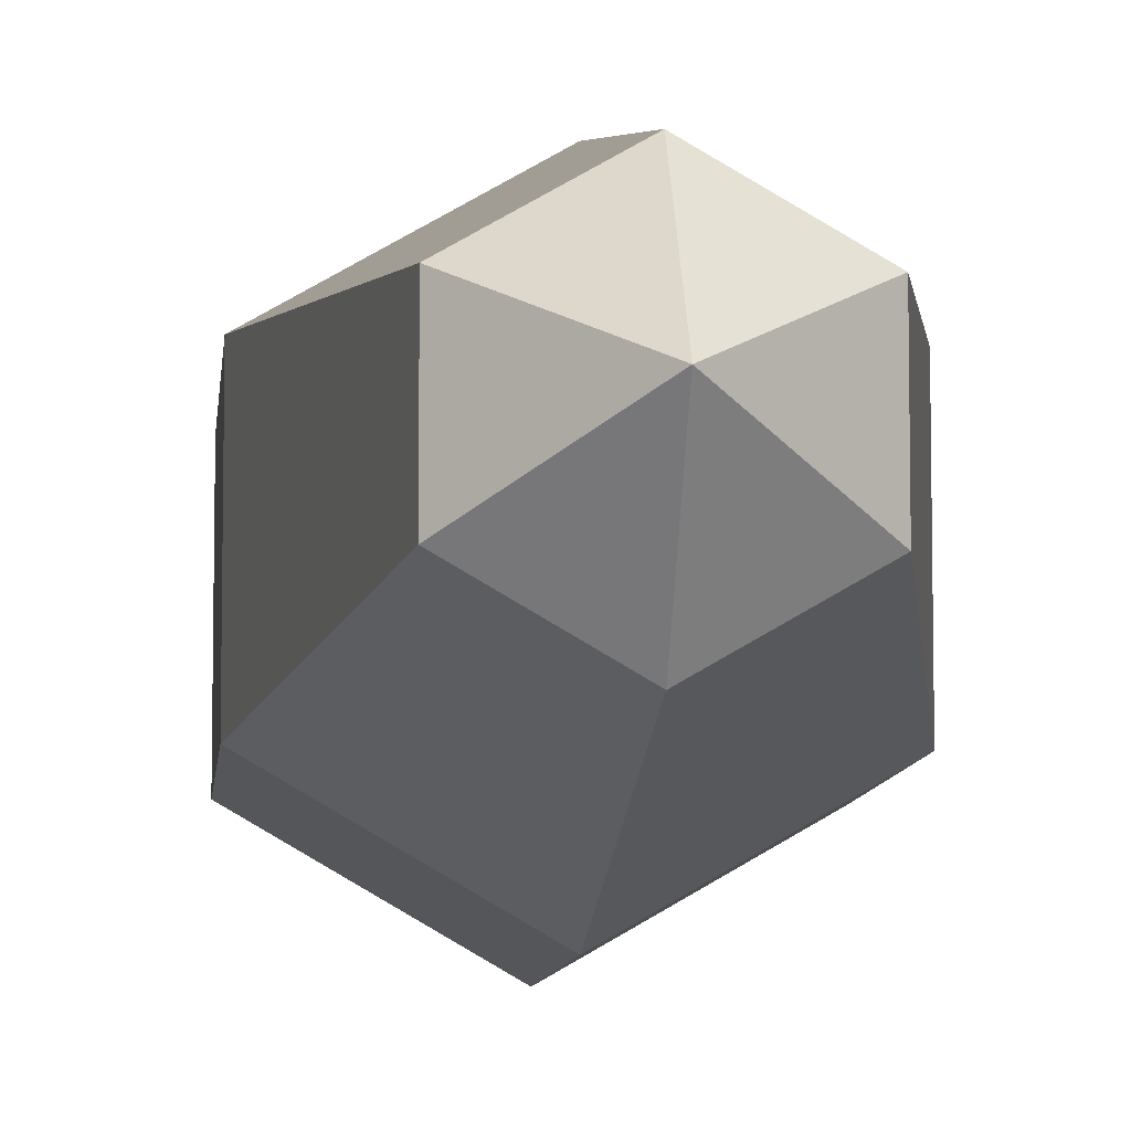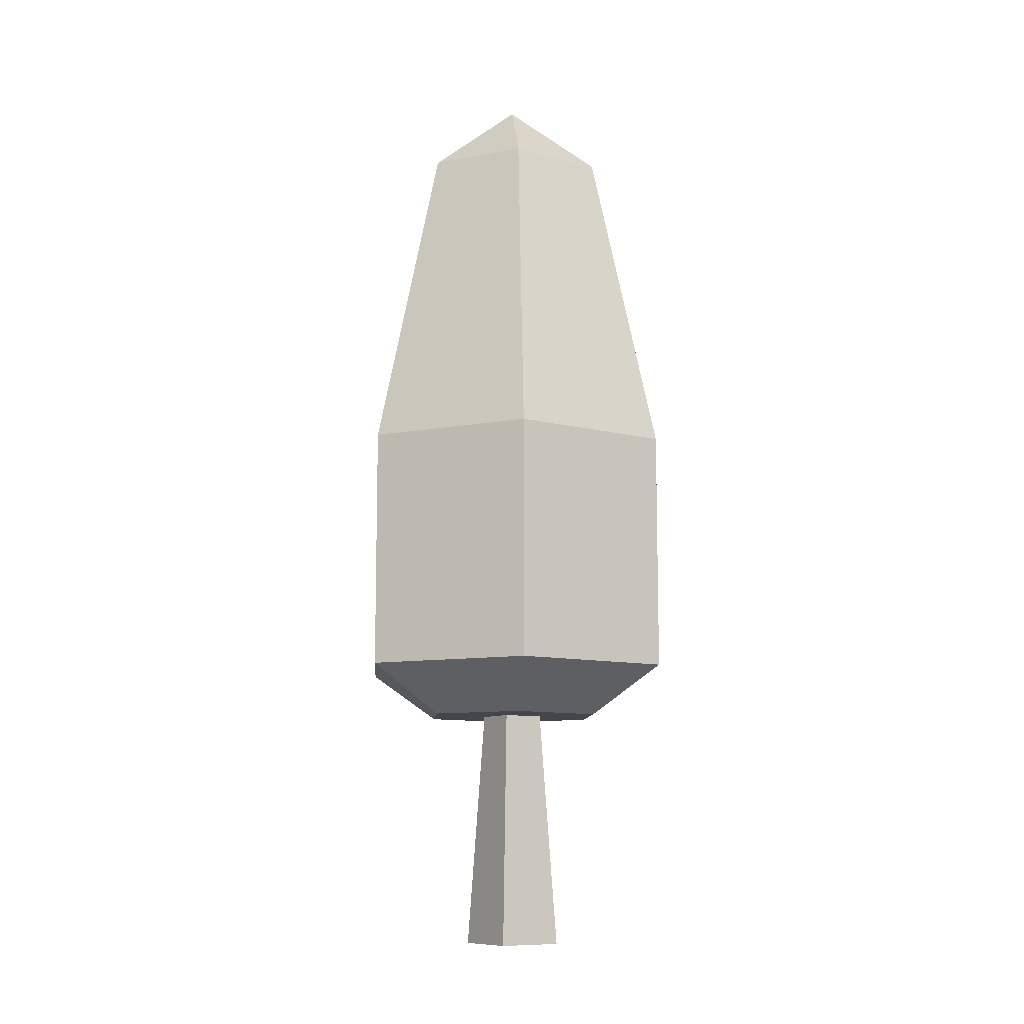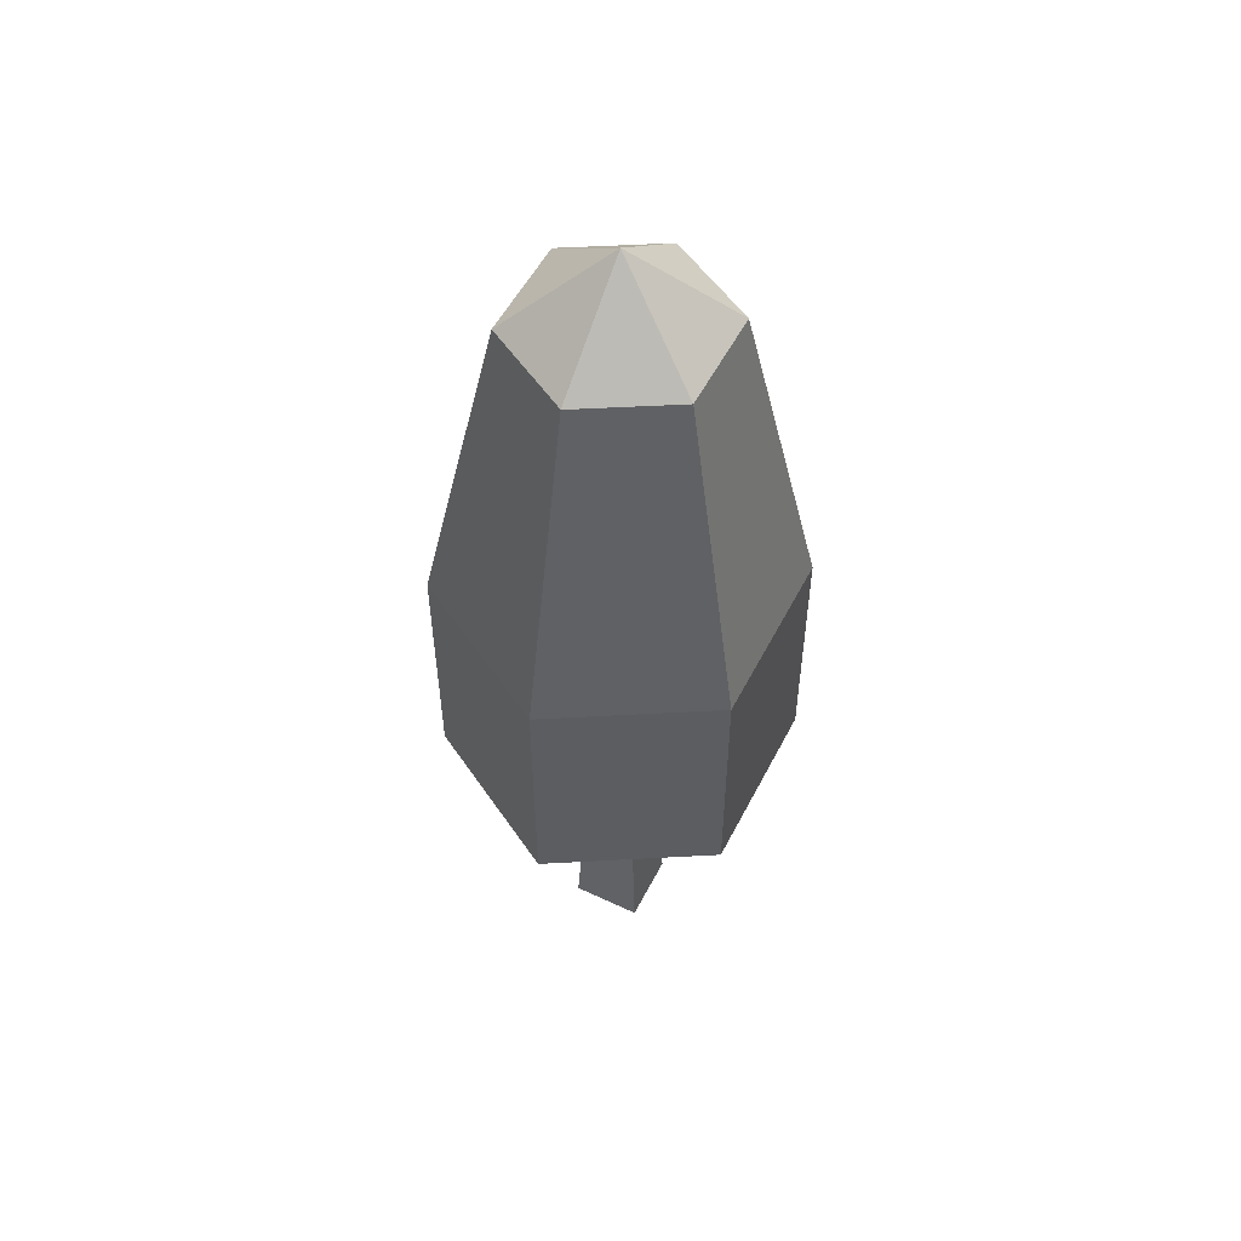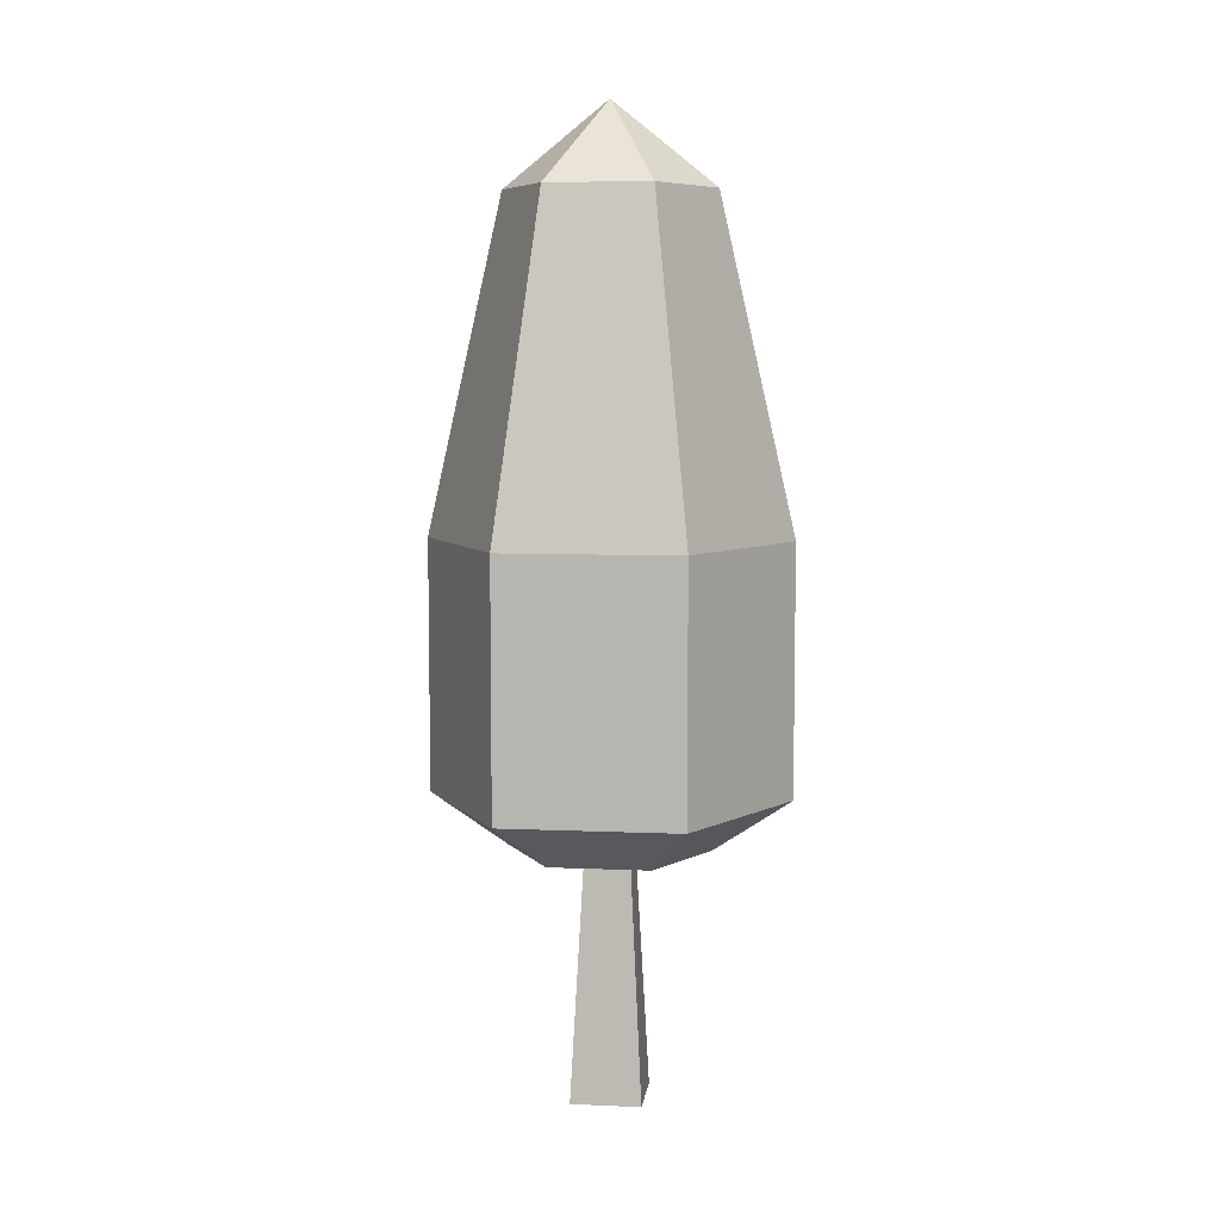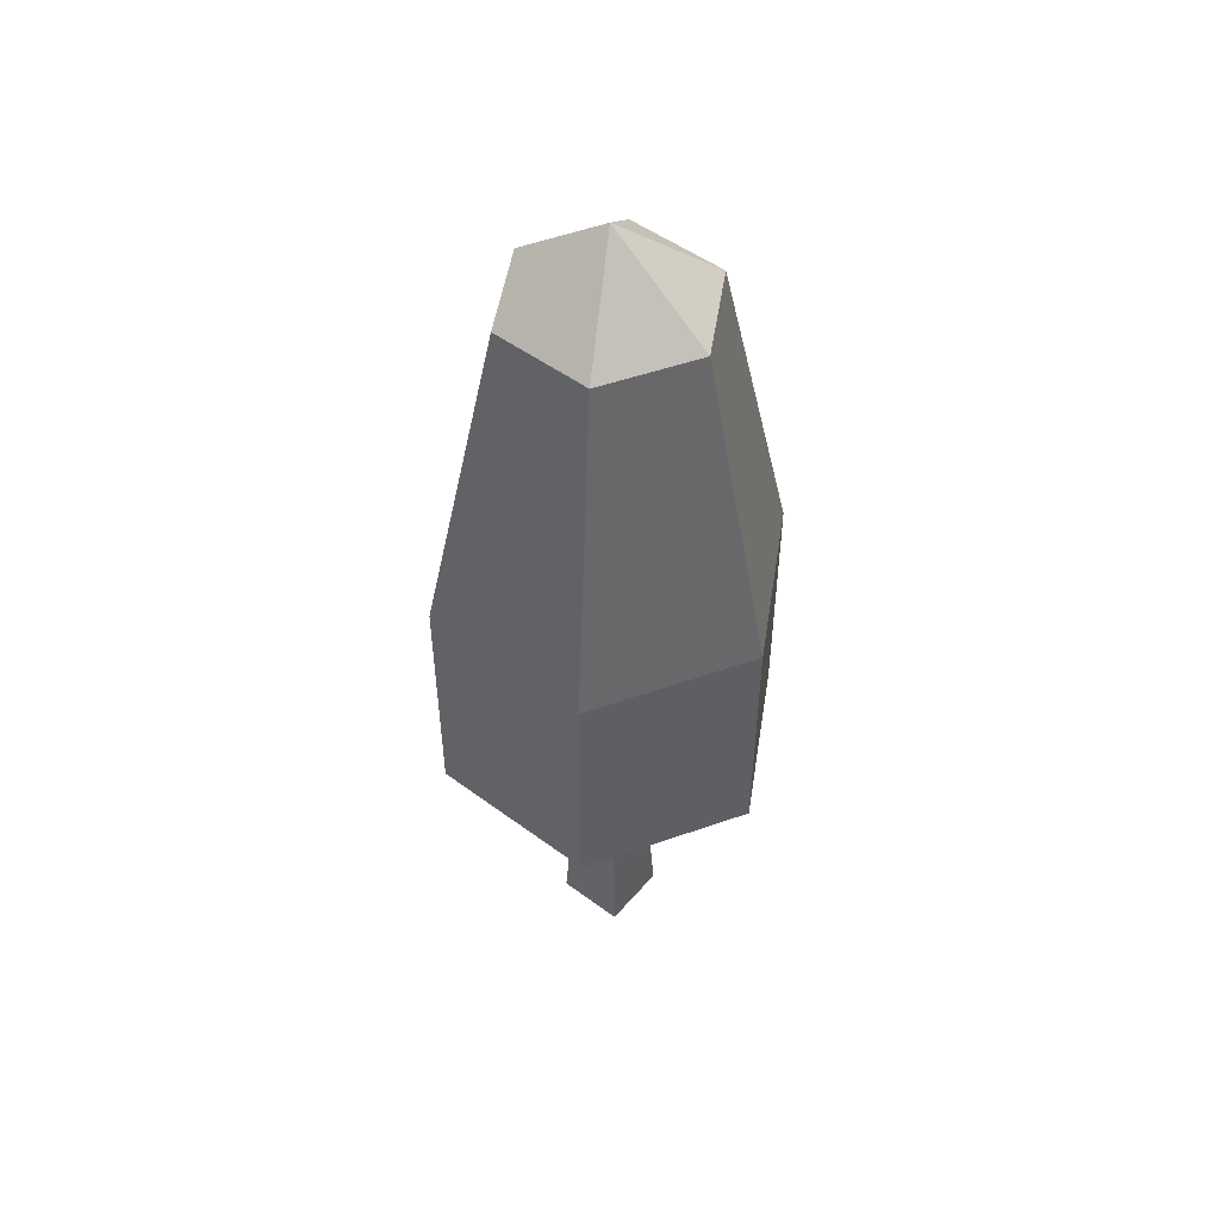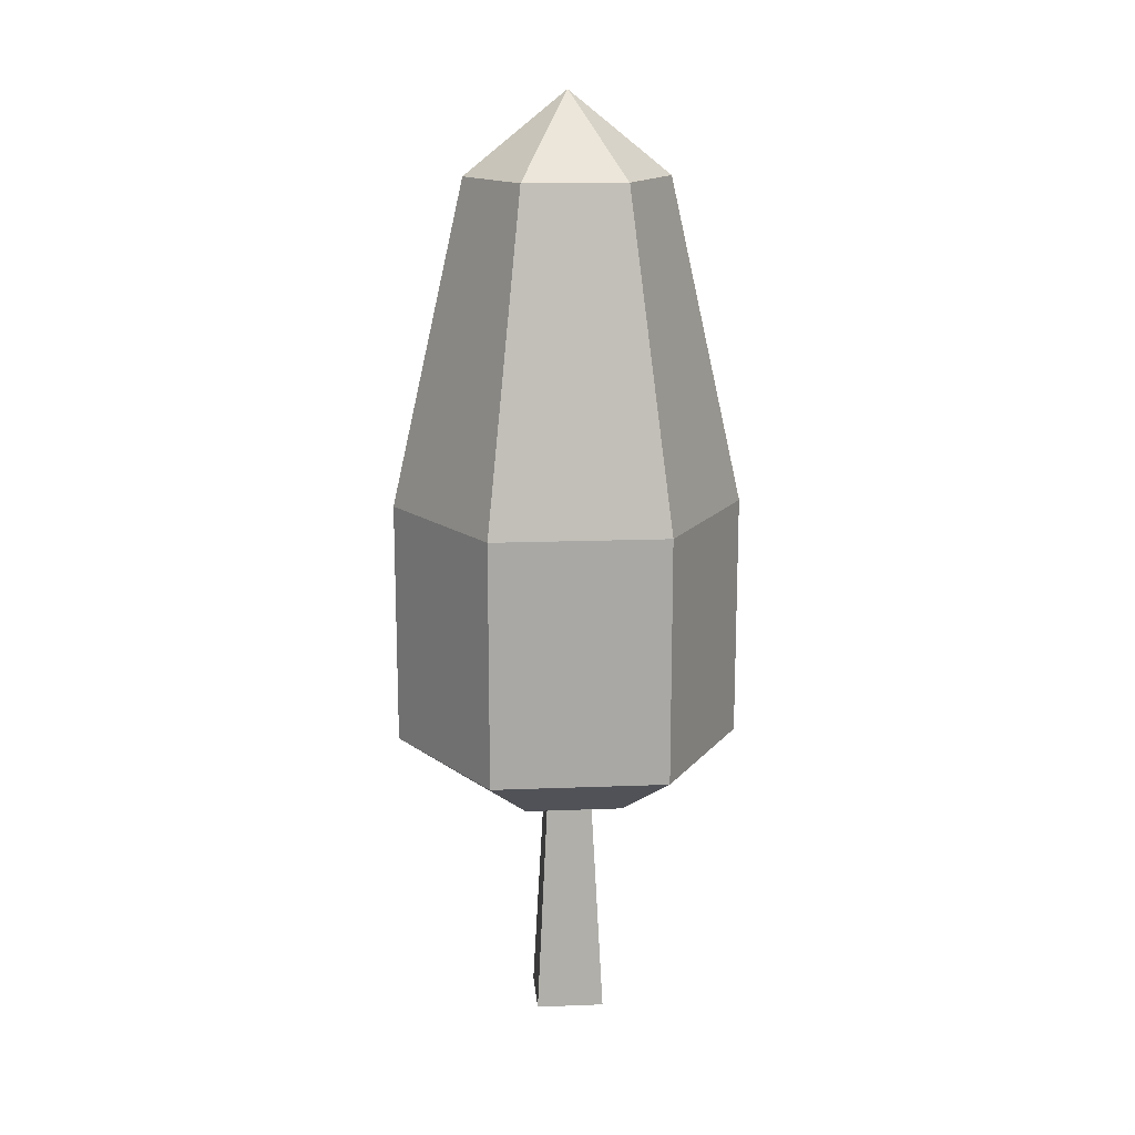
<metadata>
{"format":"obj","ext":"obj","renderer":"f3d","projection":"perspective","resolution":1024,"background":"white","views":[{"elev":-8.3,"azim":174.8,"up":"+Z"},{"elev":-10.1,"azim":-124.0,"up":"+Y"},{"elev":53.5,"azim":26.7,"up":"+Y"},{"elev":7.0,"azim":-82.9,"up":"+Y"},{"elev":50.6,"azim":-51.0,"up":"+Y"},{"elev":15.4,"azim":-94.7,"up":"+Y"}]}
</metadata>
<code>
o tree_small_fall
v 0.02571 0.2858 0.02571
v -0.04048 -0 0.04048
v 0.04048 -0 0.04048
v -0.02571 0.2858 0.02571
v 0.04048 0 -0.04048
v -0.04048 0 -0.04048
v 0.02571 0.2858 -0.02571
v -0.02571 0.2858 -0.02571
v 0.1773 0.6338 0.1024
v 0.1773 0.345 -0.1024
v 0.1773 0.6338 -0.1024
v 0.1773 0.345 0.1024
v 0 1.014 0.1188
v 0.1028 1.014 0.05938
v 0 1.11 0
v -0.1773 0.6338 0.1024
v 0 0.6338 0.2047
v -0.1028 1.014 0.05938
v 0 0.2858 0.1147
v 0.0993 0.2858 -0.05733
v 0.0993 0.2858 0.05733
v -0.0993 0.2858 0.05733
v -0 0.2858 -0.1147
v -0.0993 0.2858 -0.05733
v 0.1028 1.014 -0.05938
v -0 1.014 -0.1188
v -0.1028 1.014 -0.05938
v -0 0.345 -0.2047
v -0.1773 0.345 -0.1024
v 0 0.345 0.2047
v -0 0.6338 -0.2047
v -0.1773 0.345 0.1024
v -0.1773 0.6338 -0.1024
f 1 2 3
f 2 1 4
f 2 5 3
f 5 2 6
f 7 3 5
f 3 7 1
f 8 5 6
f 5 8 7
f 2 8 6
f 8 2 4
f 9 10 11
f 10 9 12
f 13 14 15
f 13 16 17
f 16 13 18
f 18 13 15
f 19 20 21
f 20 19 1
f 1 19 4
f 4 19 22
f 4 22 8
f 7 20 1
f 20 7 23
f 23 7 8
f 23 8 24
f 24 8 22
f 15 25 26
f 18 15 27
f 24 28 23
f 28 24 29
f 27 15 26
f 25 9 11
f 9 25 14
f 15 14 25
f 9 30 12
f 30 9 17
f 26 11 31
f 11 26 25
f 32 33 29
f 33 32 16
f 21 10 12
f 10 21 20
f 17 32 30
f 32 17 16
f 32 24 22
f 24 32 29
f 16 27 33
f 27 16 18
f 14 17 9
f 17 14 13
f 30 21 12
f 21 30 19
f 31 10 28
f 10 31 11
f 27 31 33
f 31 27 26
f 20 28 10
f 28 20 23
f 32 19 30
f 19 32 22
f 33 28 29
f 28 33 31

</code>
